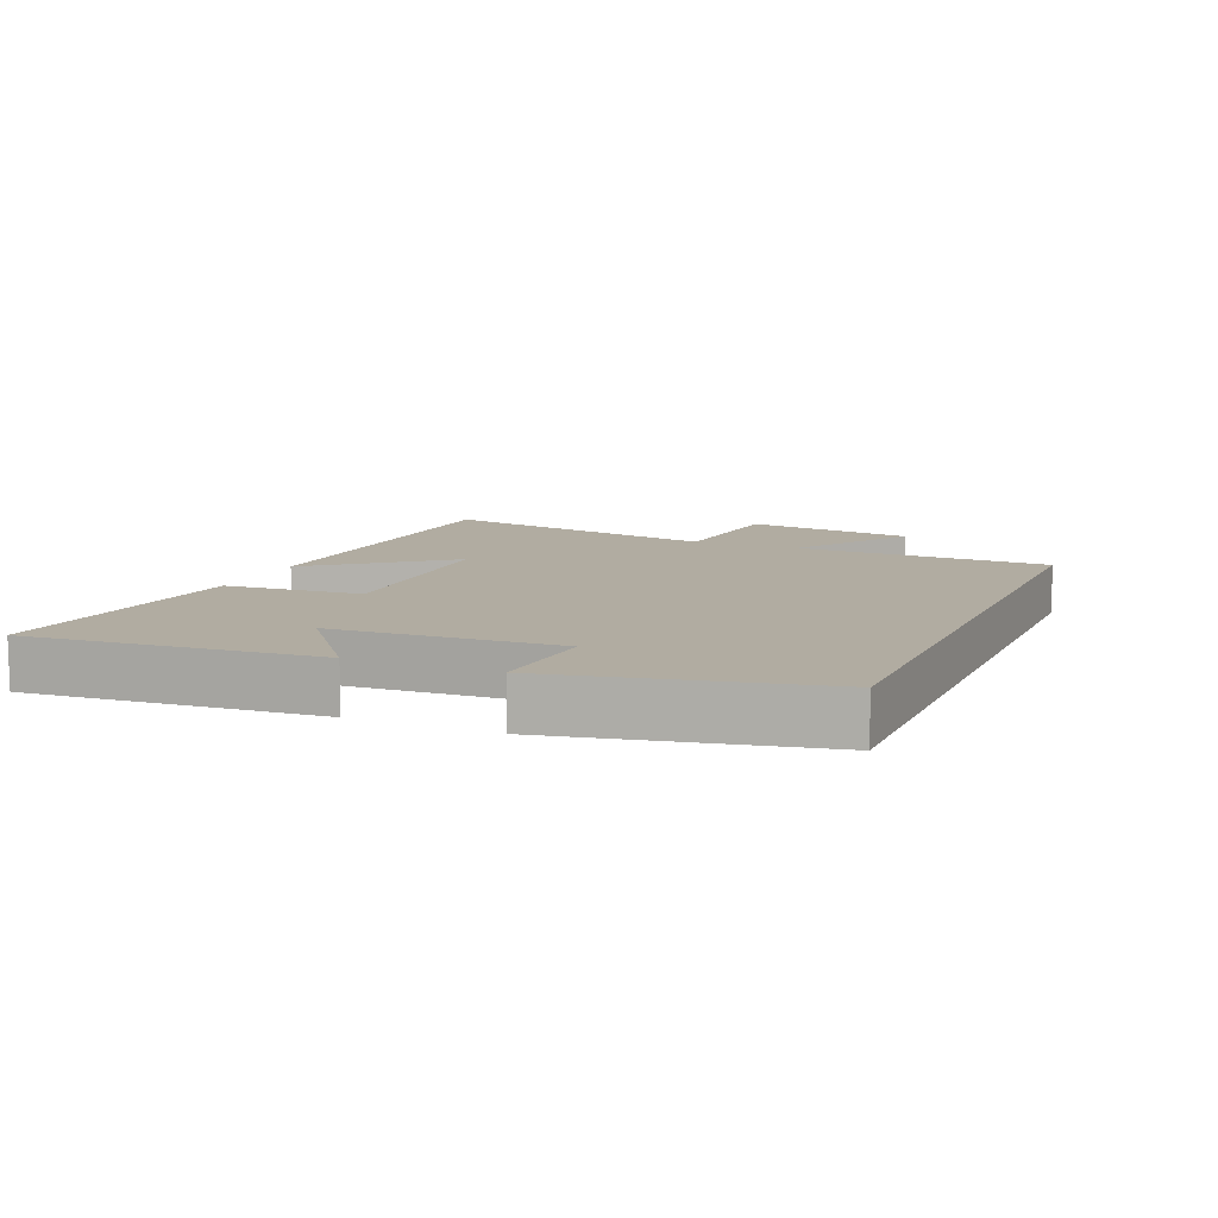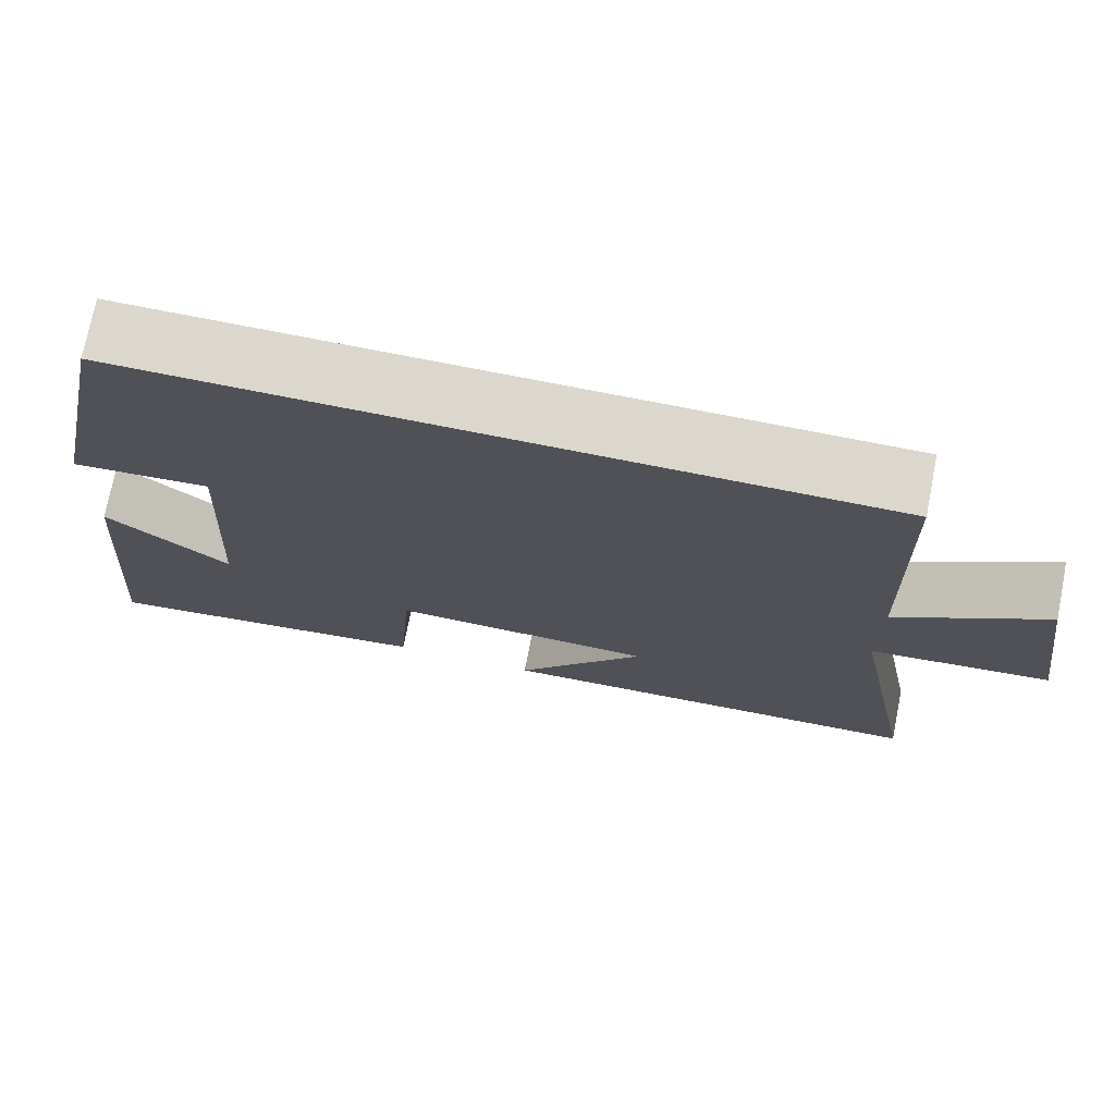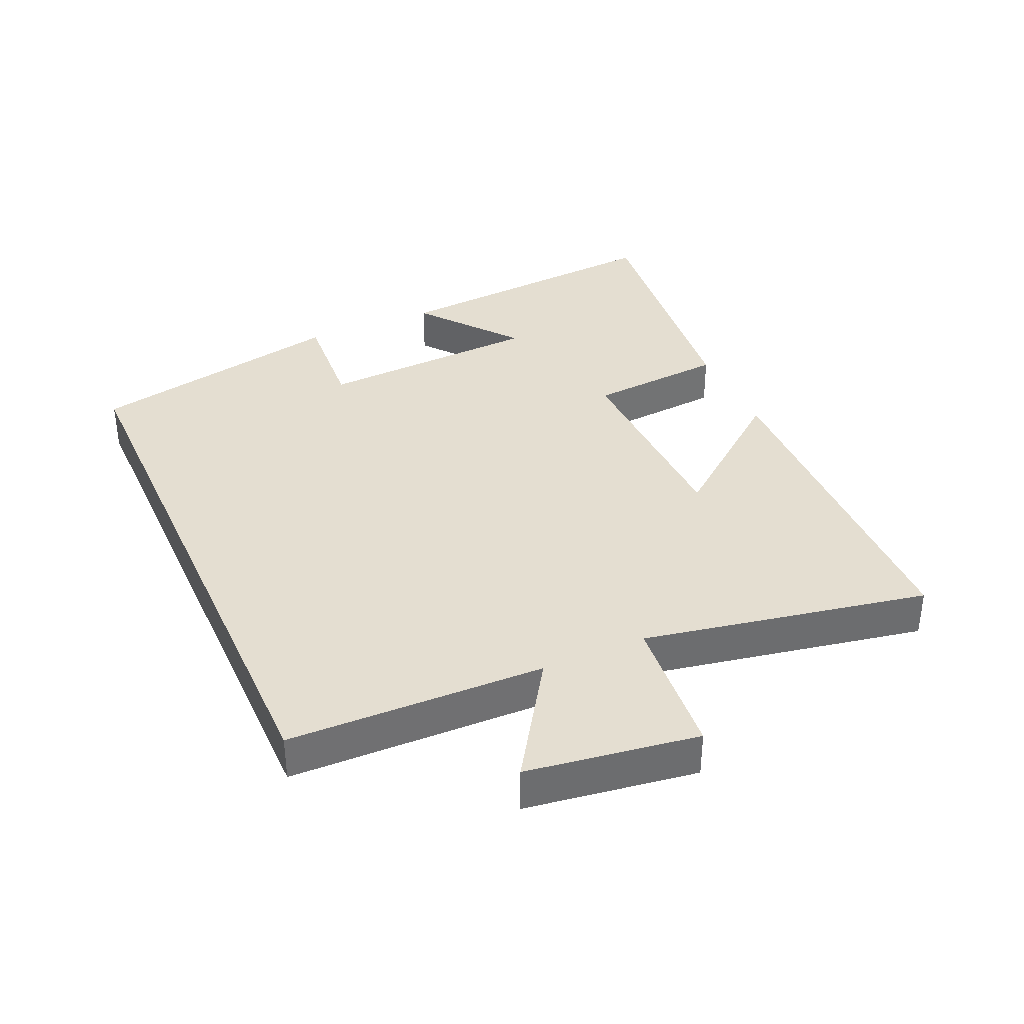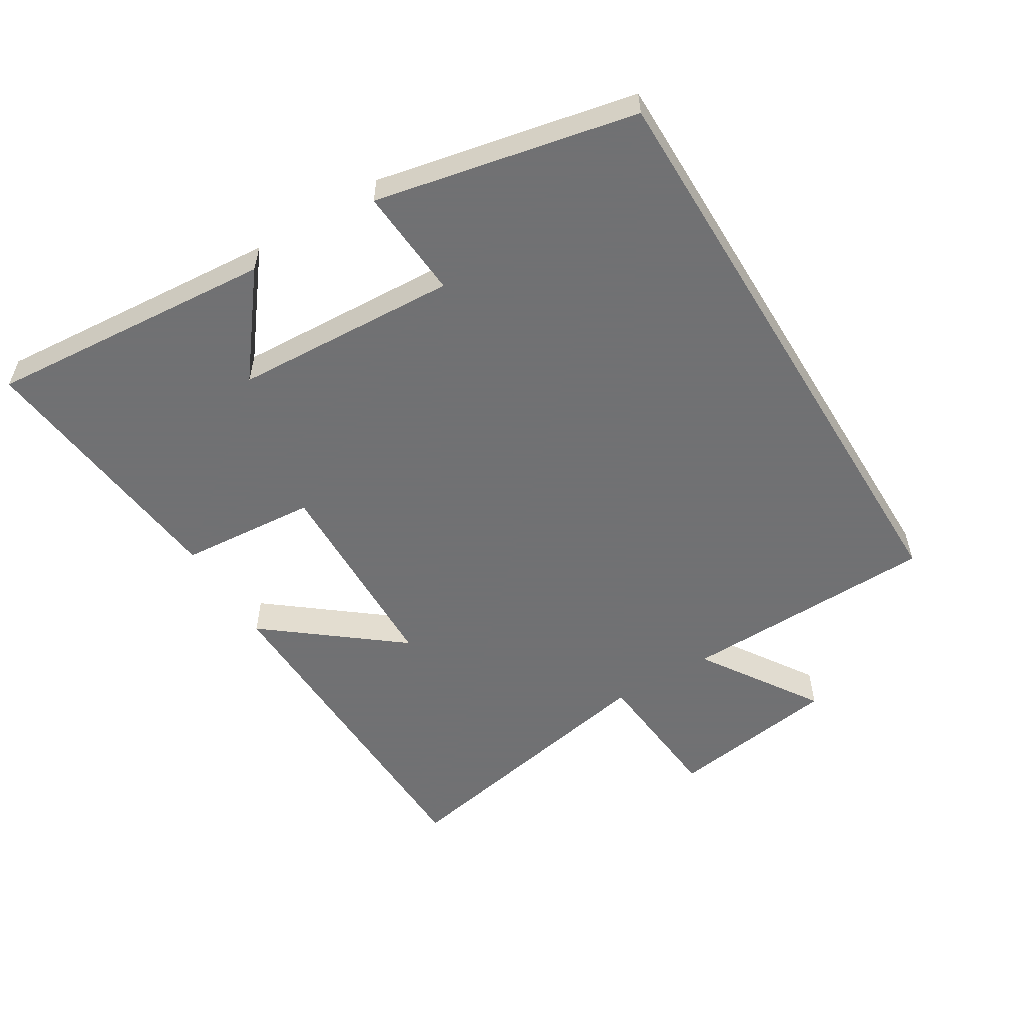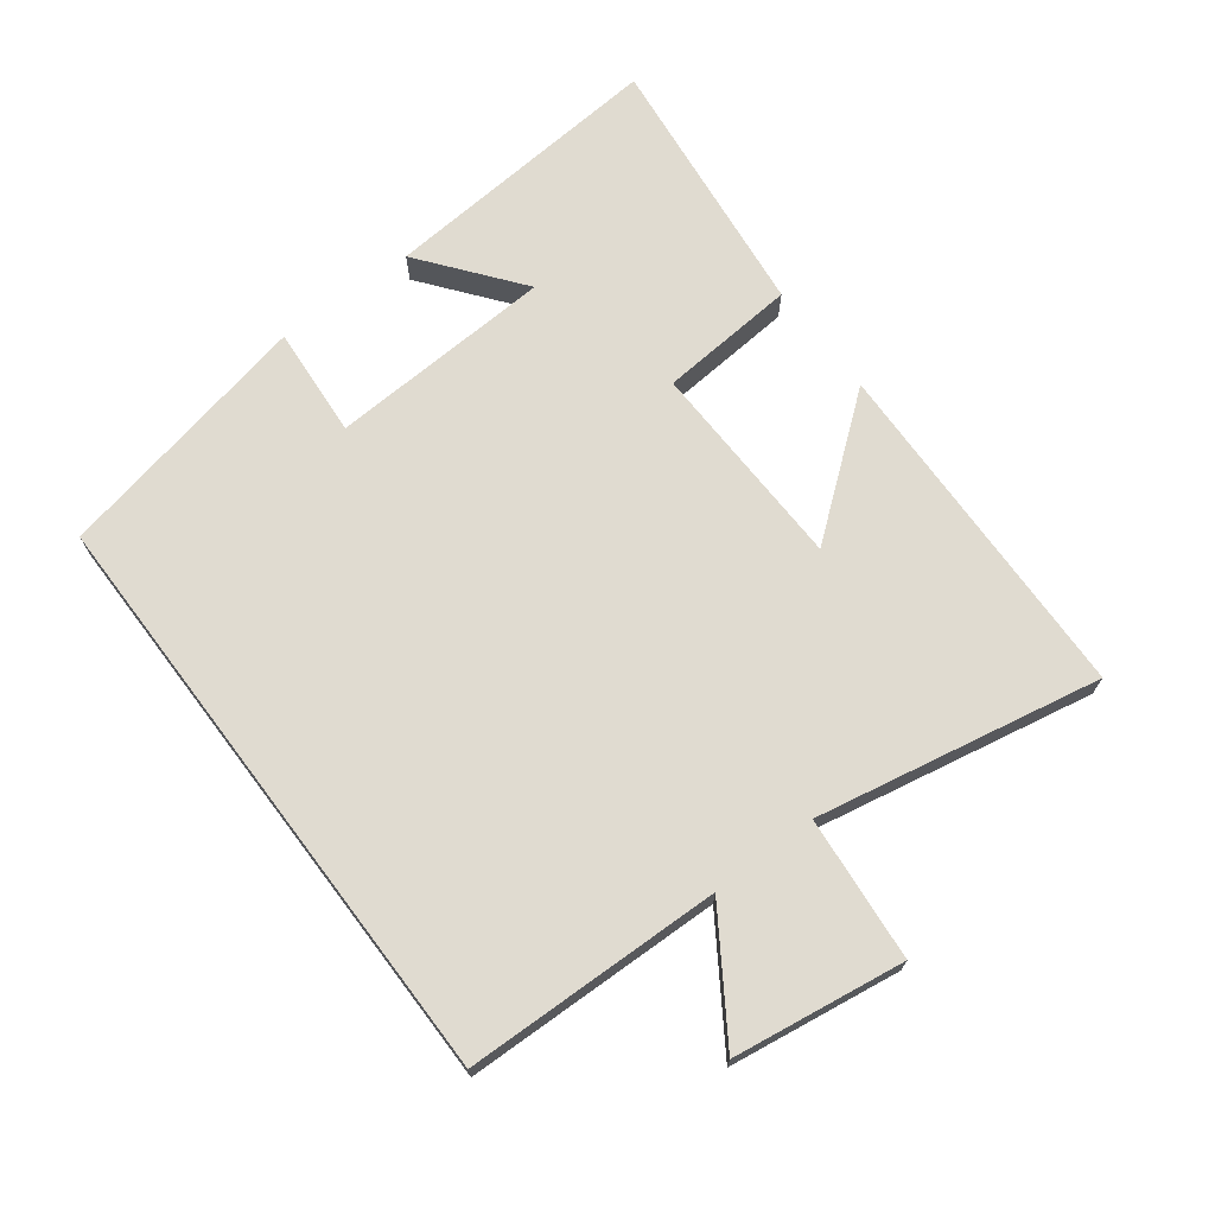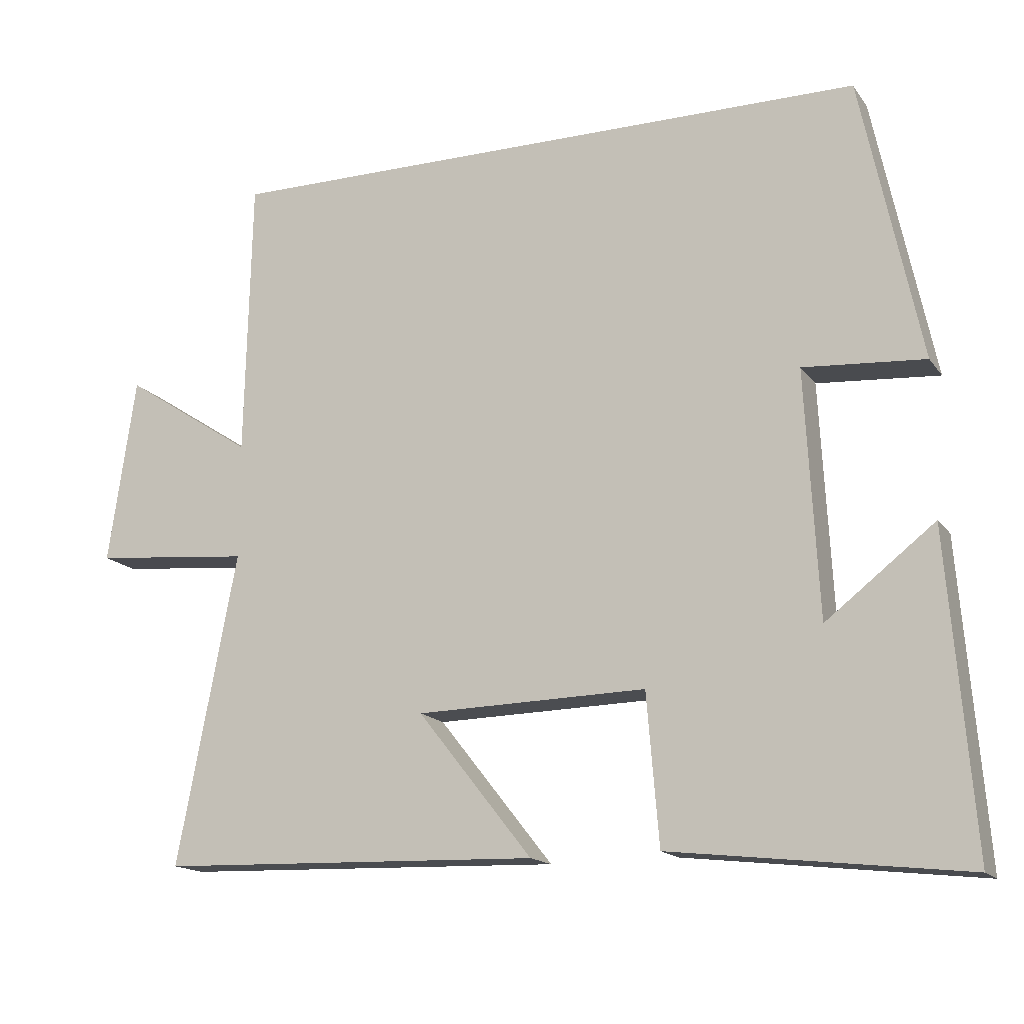
<metadata>
{"format":"obj","ext":"obj","renderer":"f3d","projection":"perspective","resolution":1024,"background":"white","views":[{"elev":10.2,"azim":-67.0,"up":"+Y"},{"elev":73.4,"azim":11.2,"up":"+Z"},{"elev":36.4,"azim":65.9,"up":"+Y"},{"elev":-55.3,"azim":-58.6,"up":"+Y"},{"elev":70.1,"azim":52.9,"up":"+Y"},{"elev":-15.6,"azim":-156.6,"up":"+Z"}]}
</metadata>
<code>
v 0.583 0.07 -0.485
v 0.051 0.07 -0.5
v 0.21 0.07 -0.299
v -0.11 0.07 -0.291
v -0.127 0.07 -0.5
v -0.535 0.07 -0.546
v -0.5 0.07 -0.108
v -0.349 0.07 -0.226
v -0.331 0.07 0.116
v -0.5 0.07 0.104
v -0.417 0.07 0.5
v 0.491 0.07 0.5
v 0.5 0.07 0.11
v 0.681 0.07 0.228
v 0.719 0.07 -0.032
v 0.5 0.07 -0.052
v 0.583 0 -0.485
v 0.051 0 -0.5
v 0.21 0 -0.299
v -0.11 0 -0.291
v -0.127 0 -0.5
v -0.535 0 -0.546
v -0.5 0 -0.108
v -0.349 0 -0.226
v -0.331 0 0.116
v -0.5 0 0.104
v -0.417 0 0.5
v 0.491 0 0.5
v 0.5 0 0.11
v 0.681 0 0.228
v 0.719 0 -0.032
v 0.5 0 -0.052
f 13 14 15 16
f 11 12 13 16
f 9 10 11
f 9 11 16 1
f 5 6 7 8
f 4 5 8 9
f 3 4 9
f 1 2 3
f 1 3 9
f 32 31 30 29
f 32 29 28 27
f 27 26 25
f 17 32 27 25
f 24 23 22 21
f 25 24 21 20
f 25 20 19
f 19 18 17
f 25 19 17
f 1 17 18 2
f 2 18 19 3
f 3 19 20 4
f 4 20 21 5
f 5 21 22 6
f 6 22 23 7
f 7 23 24 8
f 8 24 25 9
f 9 25 26 10
f 10 26 27 11
f 11 27 28 12
f 12 28 29 13
f 13 29 30 14
f 14 30 31 15
f 15 31 32 16
f 16 32 17 1

</code>
